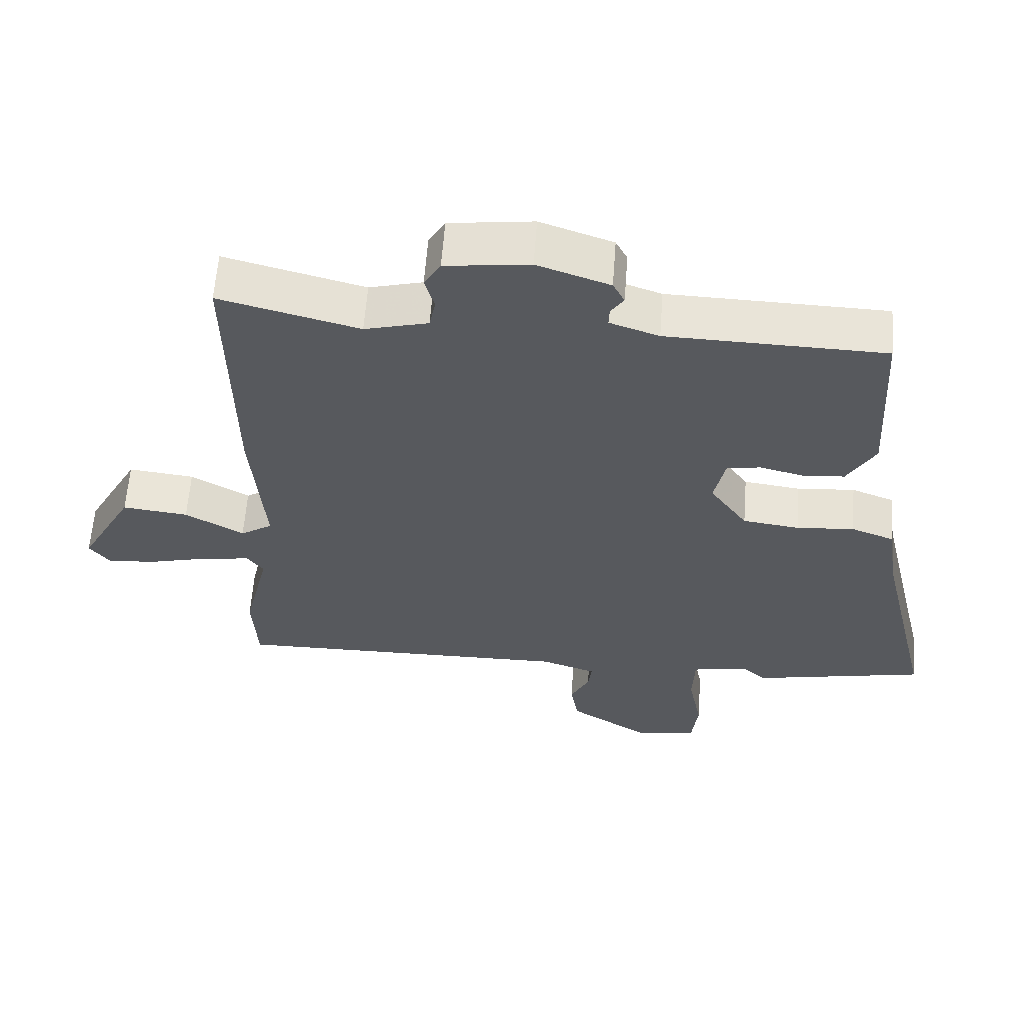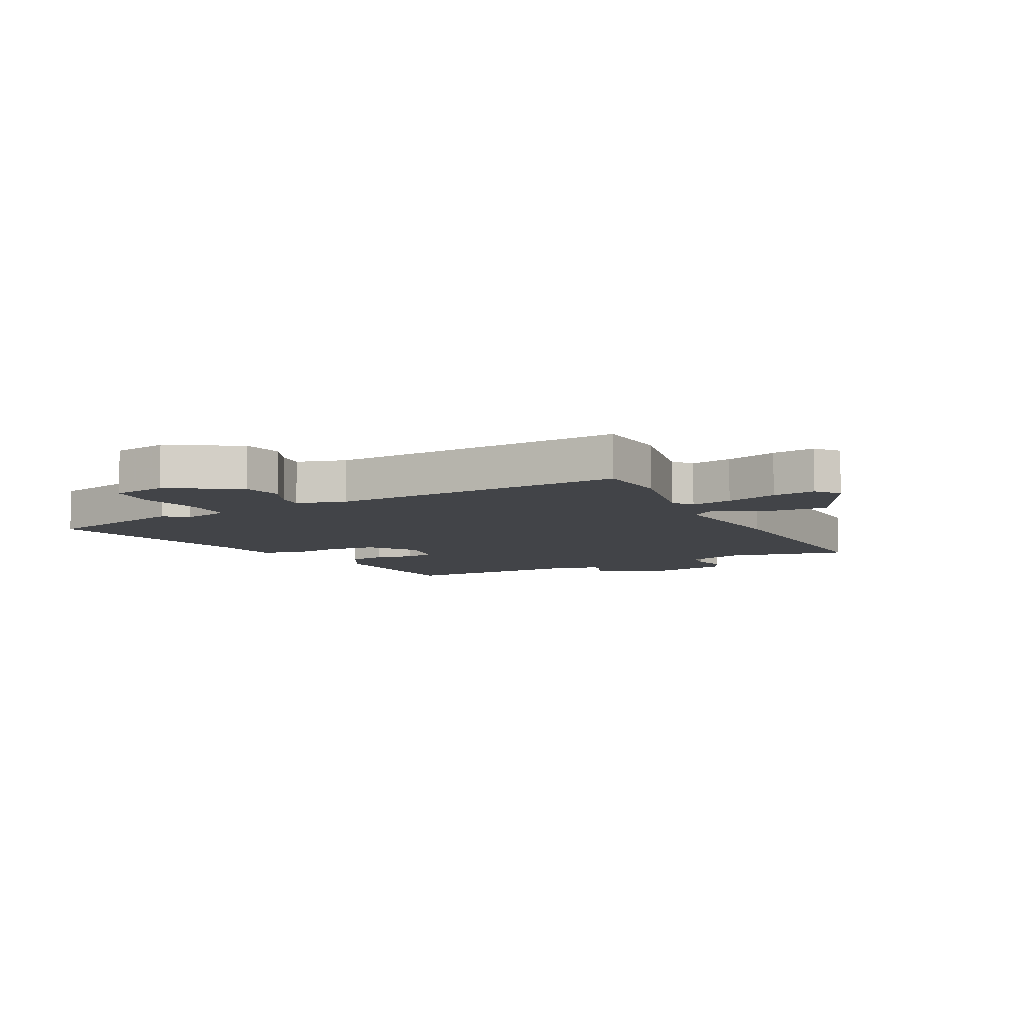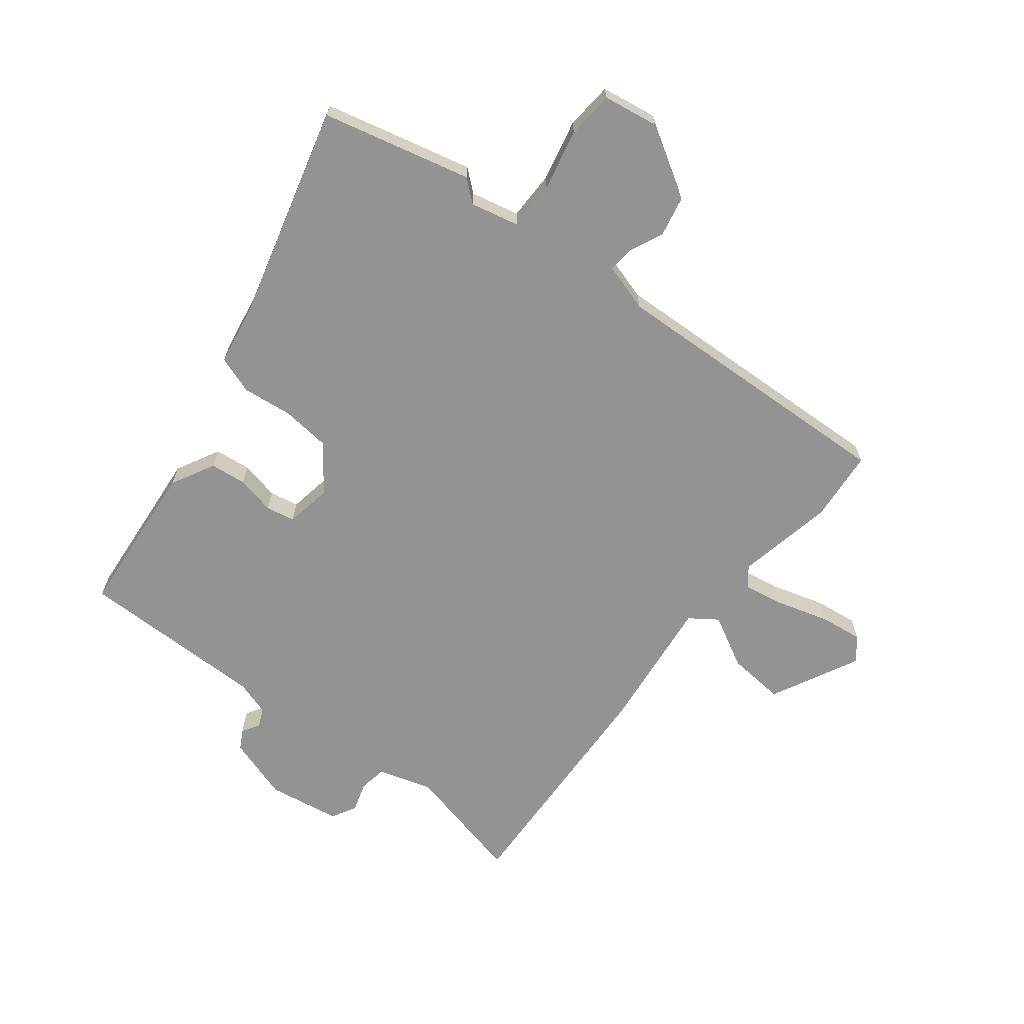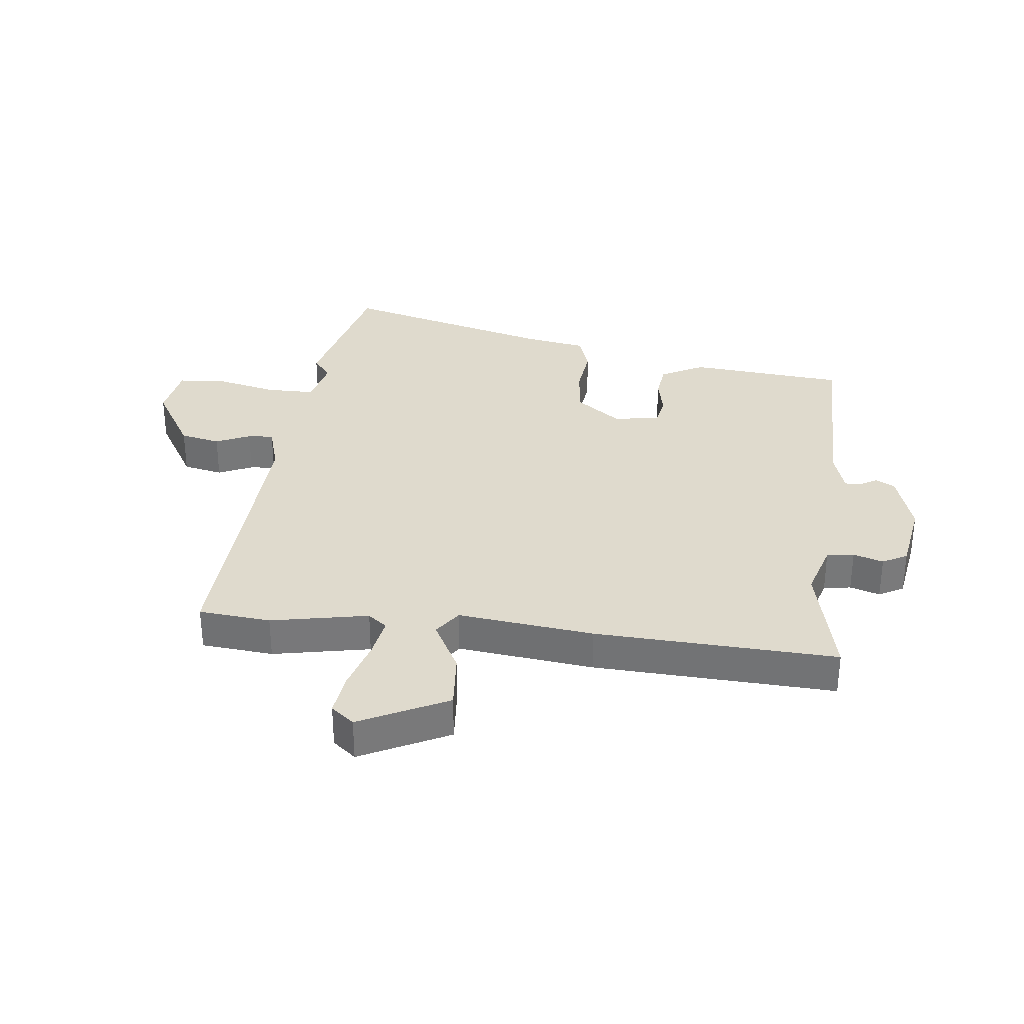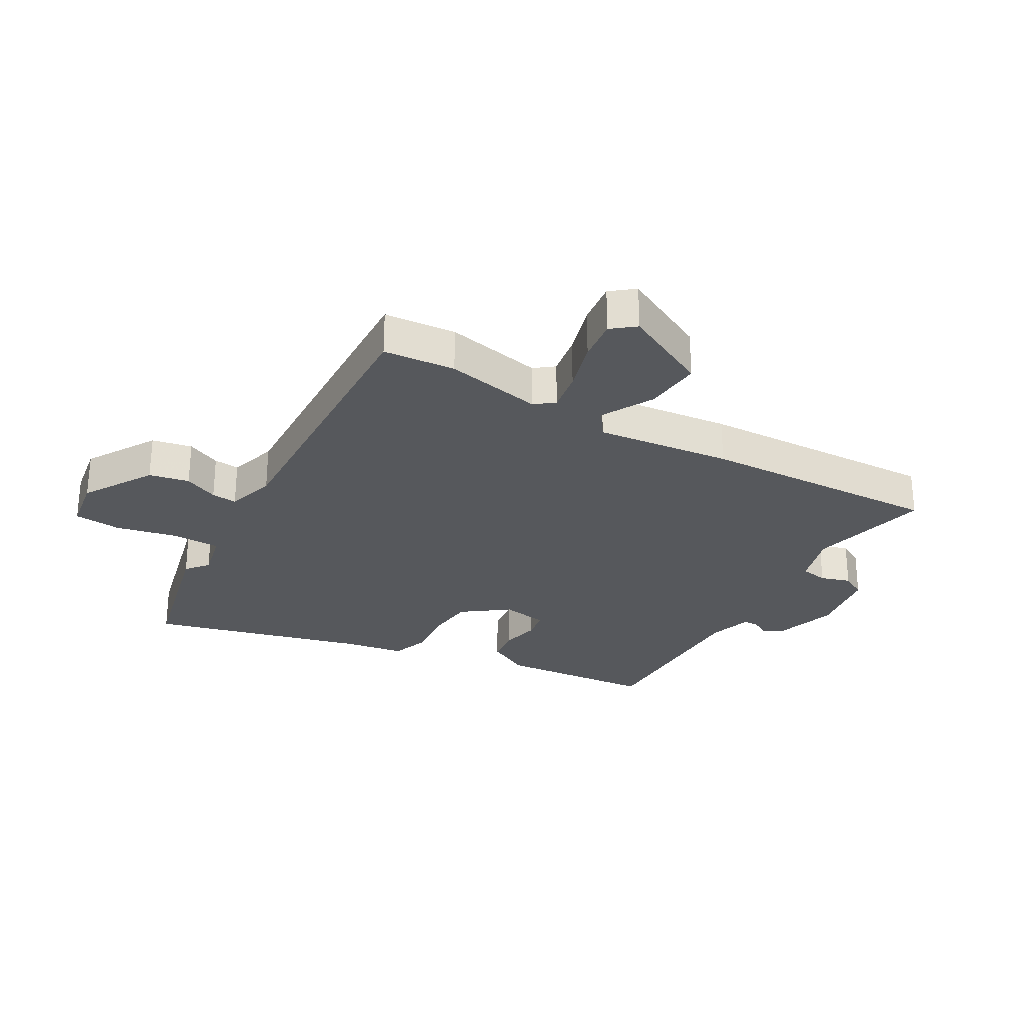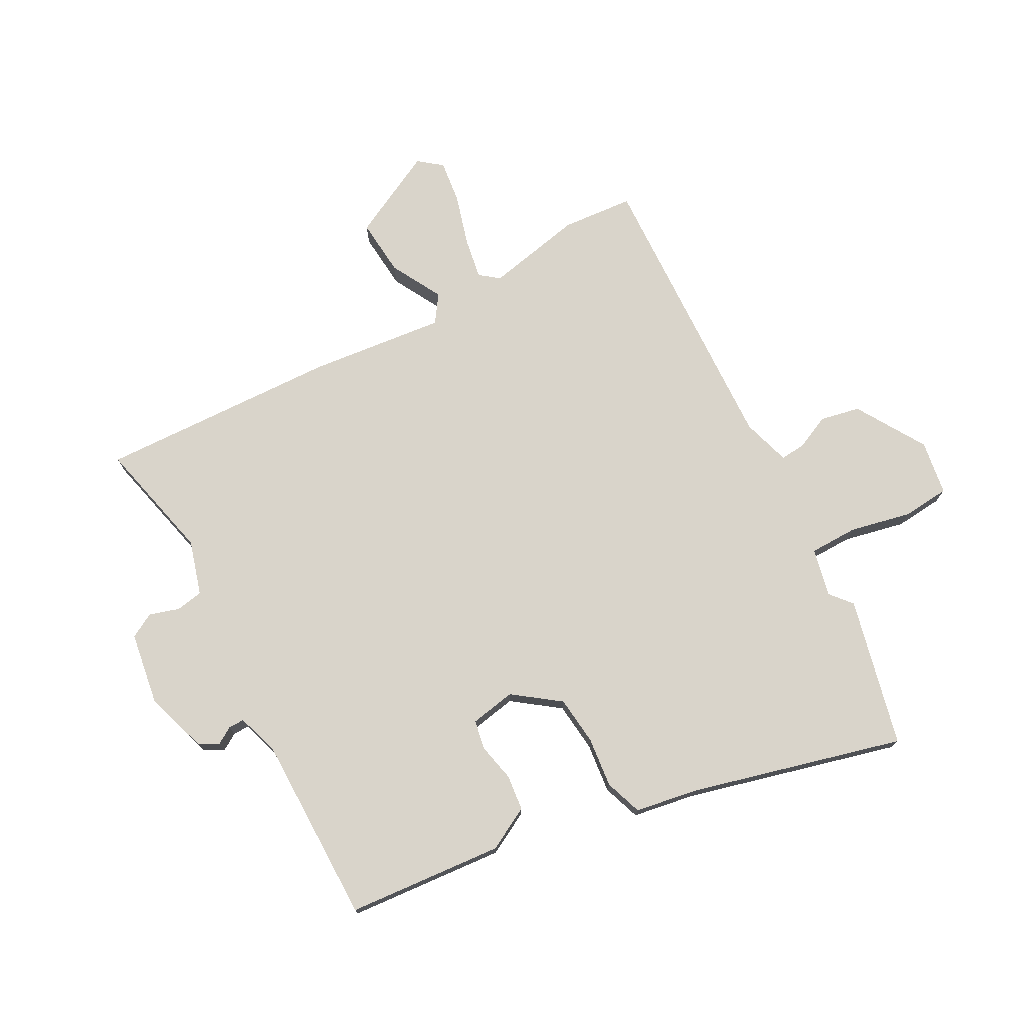
<metadata>
{"format":"obj","ext":"obj","renderer":"f3d","projection":"perspective","resolution":1024,"background":"white","views":[{"elev":60.6,"azim":4.2,"up":"+Z"},{"elev":-8.0,"azim":-150.9,"up":"+Y"},{"elev":-66.6,"azim":143.7,"up":"+Y"},{"elev":32.8,"azim":-81.5,"up":"+Y"},{"elev":-27.9,"azim":-118.3,"up":"+Y"},{"elev":74.8,"azim":63.1,"up":"+Y"}]}
</metadata>
<code>
v -0.468 0.07 0.548
v -0.264 0.07 0.494
v -0.171 0.07 0.519
v -0.162 0.07 0.565
v -0.176 0.07 0.616
v -0.152 0.07 0.657
v -0.029 0.07 0.673
v 0.077 0.07 0.636
v 0.094 0.07 0.603
v 0.075 0.07 0.574
v 0.074 0.07 0.547
v 0.146 0.07 0.522
v 0.464 0.07 0.514
v 0.479 0.07 0.249
v 0.438 0.07 0.177
v 0.377 0.07 0.172
v 0.312 0.07 0.188
v 0.263 0.07 0.18
v 0.247 0.07 0.103
v 0.302 0.07 0.024
v 0.385 0.07 0.013
v 0.47 0.07 0.02
v 0.533 0.07 -0.004
v 0.548 0.07 -0.11
v 0.633 0.07 -0.472
v 0.38 0.07 -0.525
v 0.344 0.07 -0.493
v 0.262 0.07 -0.509
v 0.259 0.07 -0.591
v 0.279 0.07 -0.695
v 0.27 0.07 -0.775
v 0.177 0.07 -0.787
v 0.061 0.07 -0.712
v 0.049 0.07 -0.644
v 0.077 0.07 -0.587
v 0.082 0.07 -0.544
v 0.001 0.07 -0.517
v -0.499 0.07 -0.524
v -0.506 0.07 -0.402
v -0.468 0.07 -0.239
v -0.492 0.07 -0.206
v -0.562 0.07 -0.216
v -0.65 0.07 -0.239
v -0.723 0.07 -0.246
v -0.753 0.07 -0.206
v -0.674 0.07 -0.06
v -0.577 0.07 -0.071
v -0.491 0.07 -0.121
v -0.444 0.07 -0.09
v -0.463 0.07 0.14
v -0.468 0 0.548
v -0.264 0 0.494
v -0.171 0 0.519
v -0.162 0 0.565
v -0.176 0 0.616
v -0.152 0 0.657
v -0.029 0 0.673
v 0.077 0 0.636
v 0.094 0 0.603
v 0.075 0 0.574
v 0.074 0 0.547
v 0.146 0 0.522
v 0.464 0 0.514
v 0.479 0 0.249
v 0.438 0 0.177
v 0.377 0 0.172
v 0.312 0 0.188
v 0.263 0 0.18
v 0.247 0 0.103
v 0.302 0 0.024
v 0.385 0 0.013
v 0.47 0 0.02
v 0.533 0 -0.004
v 0.548 0 -0.11
v 0.633 0 -0.472
v 0.38 0 -0.525
v 0.344 0 -0.493
v 0.262 0 -0.509
v 0.259 0 -0.591
v 0.279 0 -0.695
v 0.27 0 -0.775
v 0.177 0 -0.787
v 0.061 0 -0.712
v 0.049 0 -0.644
v 0.077 0 -0.587
v 0.082 0 -0.544
v 0.001 0 -0.517
v -0.499 0 -0.524
v -0.506 0 -0.402
v -0.468 0 -0.239
v -0.492 0 -0.206
v -0.562 0 -0.216
v -0.65 0 -0.239
v -0.723 0 -0.246
v -0.753 0 -0.206
v -0.674 0 -0.06
v -0.577 0 -0.071
v -0.491 0 -0.121
v -0.444 0 -0.09
v -0.463 0 0.14
f 49 50 1 2
f 45 46 47 48
f 43 44 45 48
f 42 43 48 49
f 41 42 49
f 40 41 49
f 37 38 39 40
f 36 37 40 49
f 32 33 34 35
f 32 35 36
f 29 30 31 32
f 28 29 32 36
f 27 28 36 49
f 24 25 26 27
f 21 22 23 24
f 20 21 24 27
f 19 20 27 49
f 14 15 16 17
f 12 13 14 17
f 11 12 17 18
f 7 8 9 10
f 7 10 11
f 4 5 6 7
f 3 4 7 11
f 11 18 19 49
f 2 3 11 49
f 52 51 100 99
f 98 97 96 95
f 98 95 94 93
f 99 98 93 92
f 99 92 91
f 99 91 90
f 90 89 88 87
f 99 90 87 86
f 85 84 83 82
f 86 85 82
f 82 81 80 79
f 86 82 79 78
f 99 86 78 77
f 77 76 75 74
f 74 73 72 71
f 77 74 71 70
f 99 77 70 69
f 67 66 65 64
f 67 64 63 62
f 68 67 62 61
f 60 59 58 57
f 61 60 57
f 57 56 55 54
f 61 57 54 53
f 99 69 68 61
f 99 61 53 52
f 1 51 52 2
f 2 52 53 3
f 3 53 54 4
f 4 54 55 5
f 5 55 56 6
f 6 56 57 7
f 7 57 58 8
f 8 58 59 9
f 9 59 60 10
f 10 60 61 11
f 11 61 62 12
f 12 62 63 13
f 13 63 64 14
f 14 64 65 15
f 15 65 66 16
f 16 66 67 17
f 17 67 68 18
f 18 68 69 19
f 19 69 70 20
f 20 70 71 21
f 21 71 72 22
f 22 72 73 23
f 23 73 74 24
f 24 74 75 25
f 25 75 76 26
f 26 76 77 27
f 27 77 78 28
f 28 78 79 29
f 29 79 80 30
f 30 80 81 31
f 31 81 82 32
f 32 82 83 33
f 33 83 84 34
f 34 84 85 35
f 35 85 86 36
f 36 86 87 37
f 37 87 88 38
f 38 88 89 39
f 39 89 90 40
f 40 90 91 41
f 41 91 92 42
f 42 92 93 43
f 43 93 94 44
f 44 94 95 45
f 45 95 96 46
f 46 96 97 47
f 47 97 98 48
f 48 98 99 49
f 49 99 100 50
f 50 100 51 1

</code>
